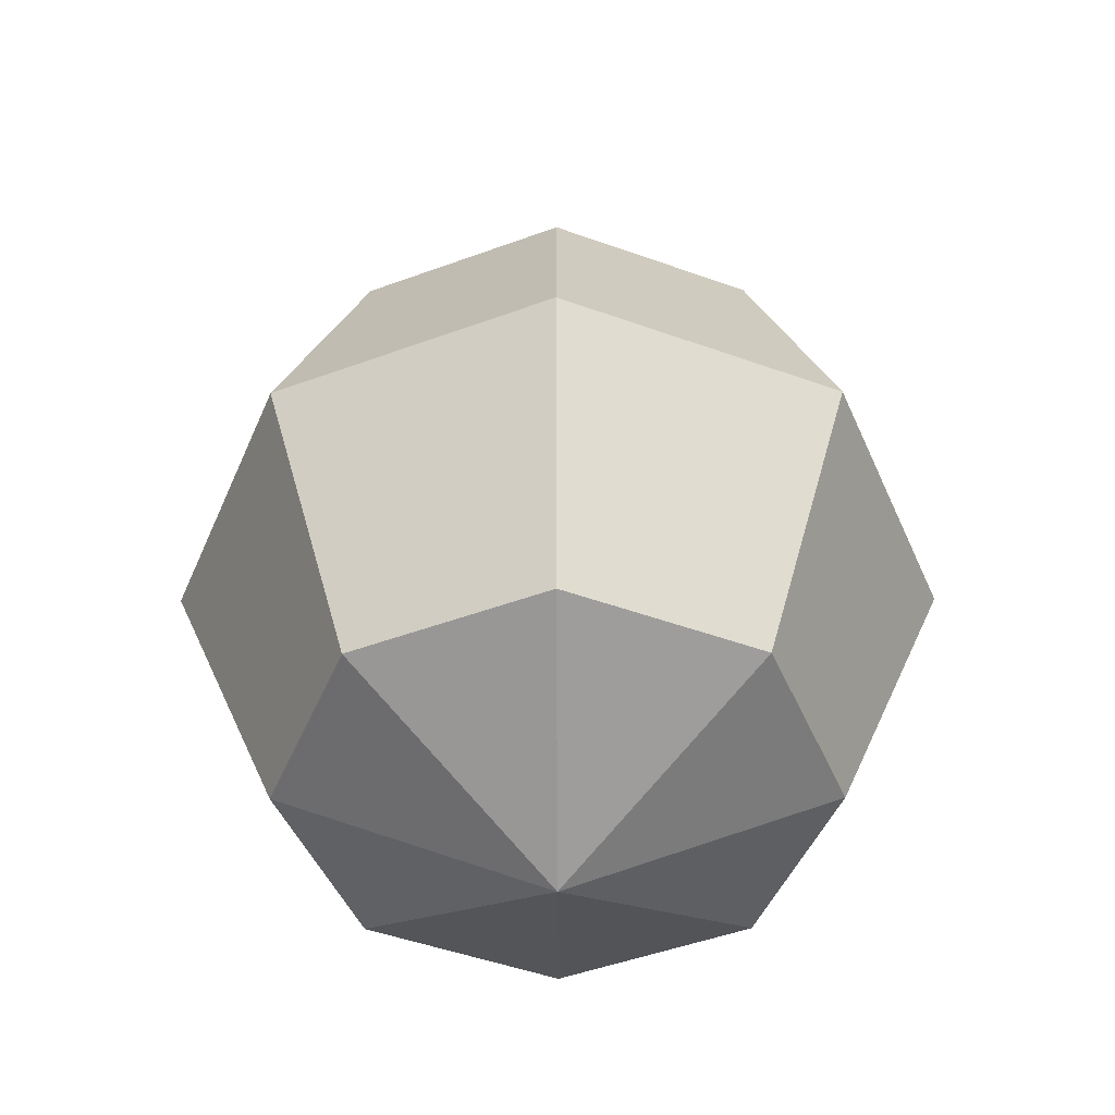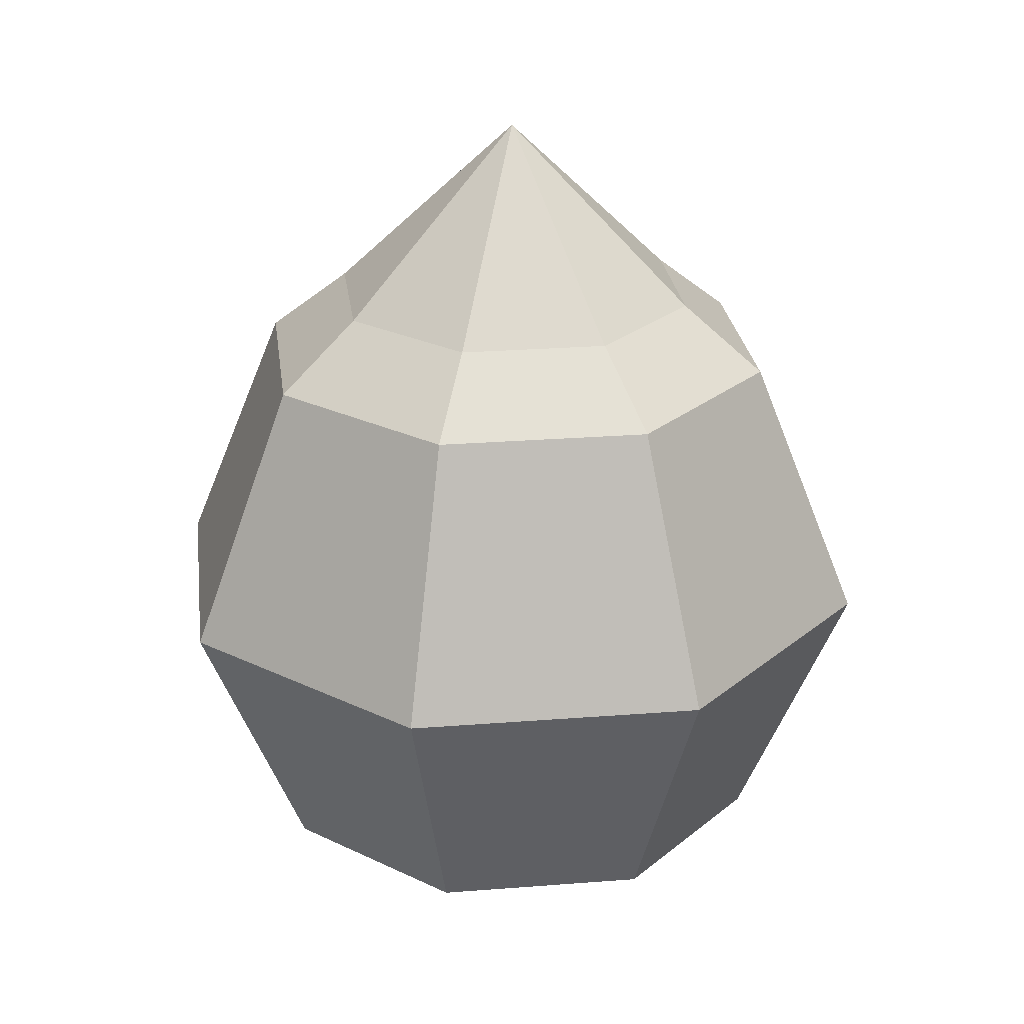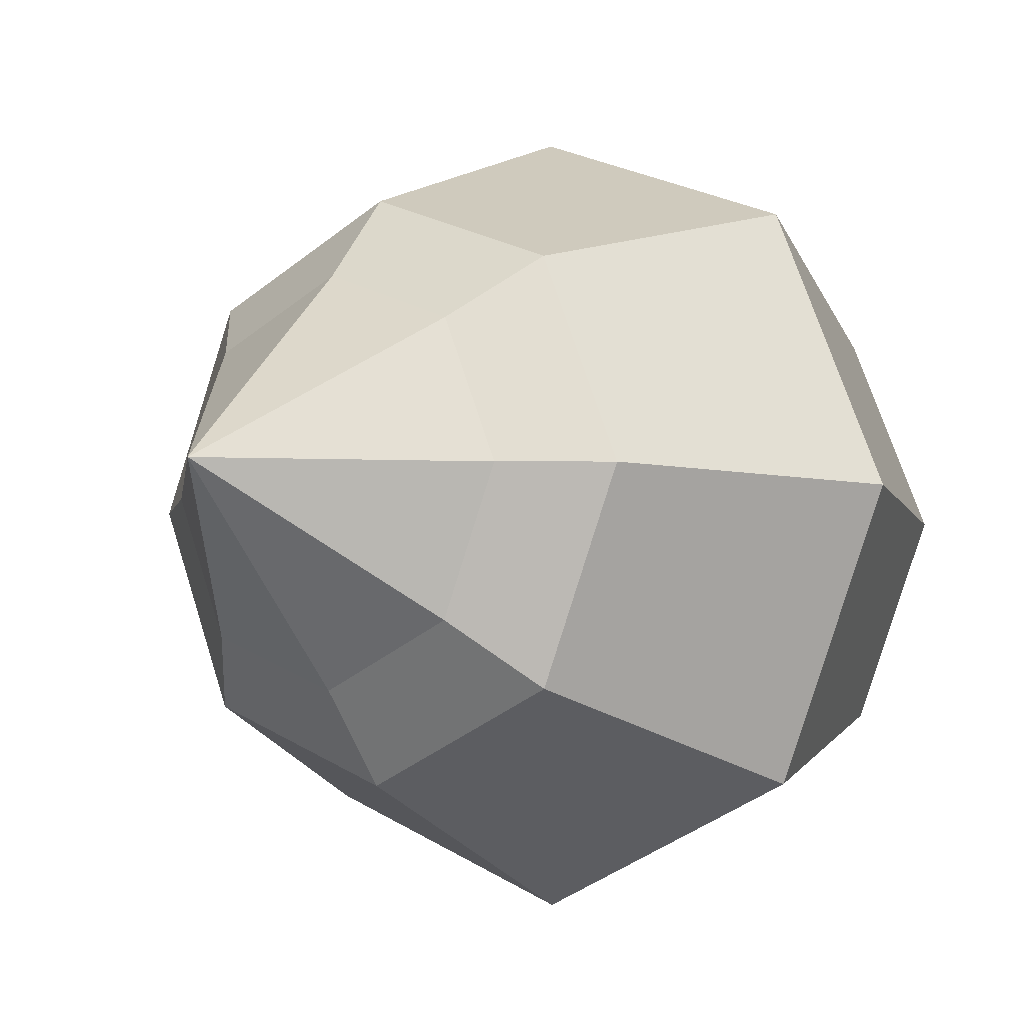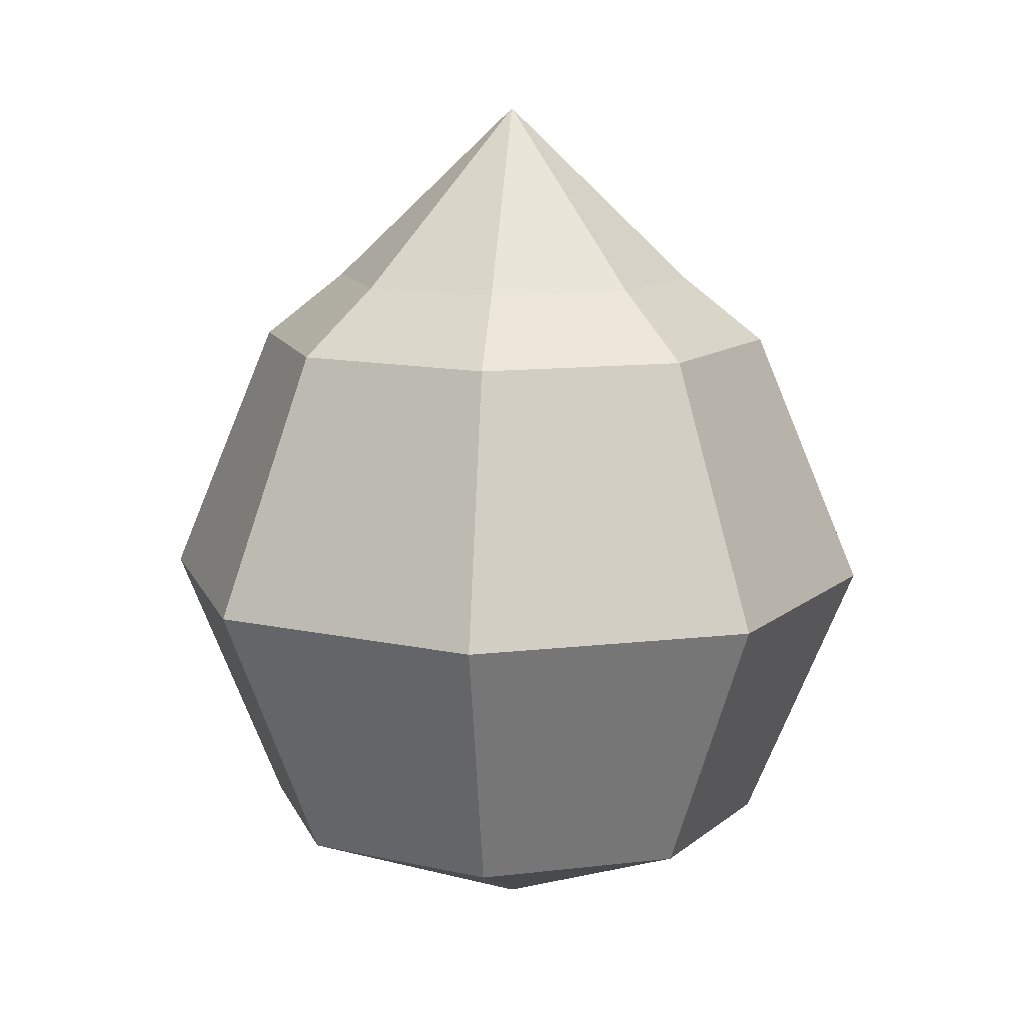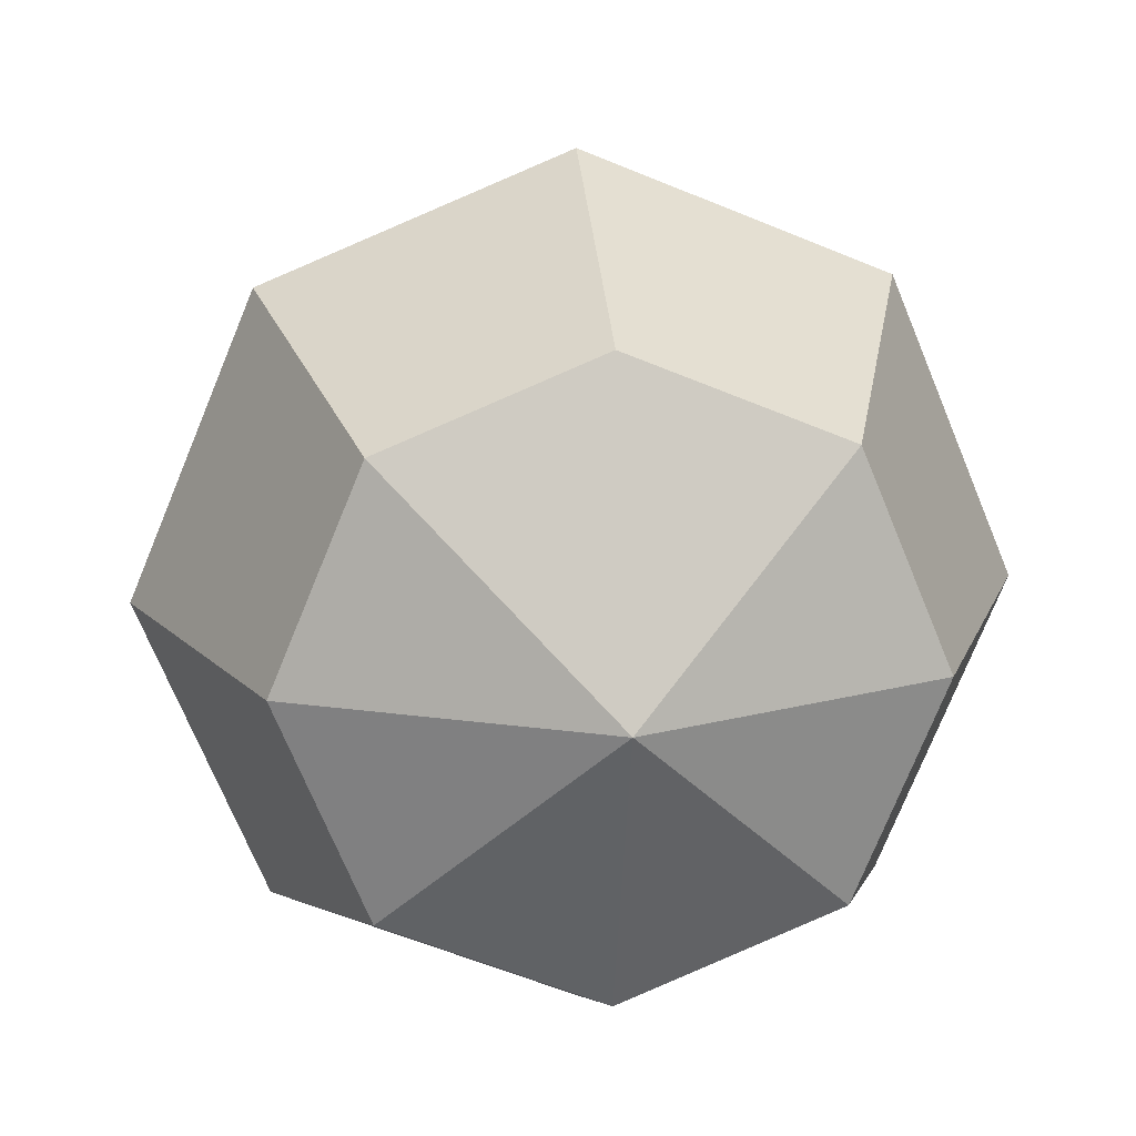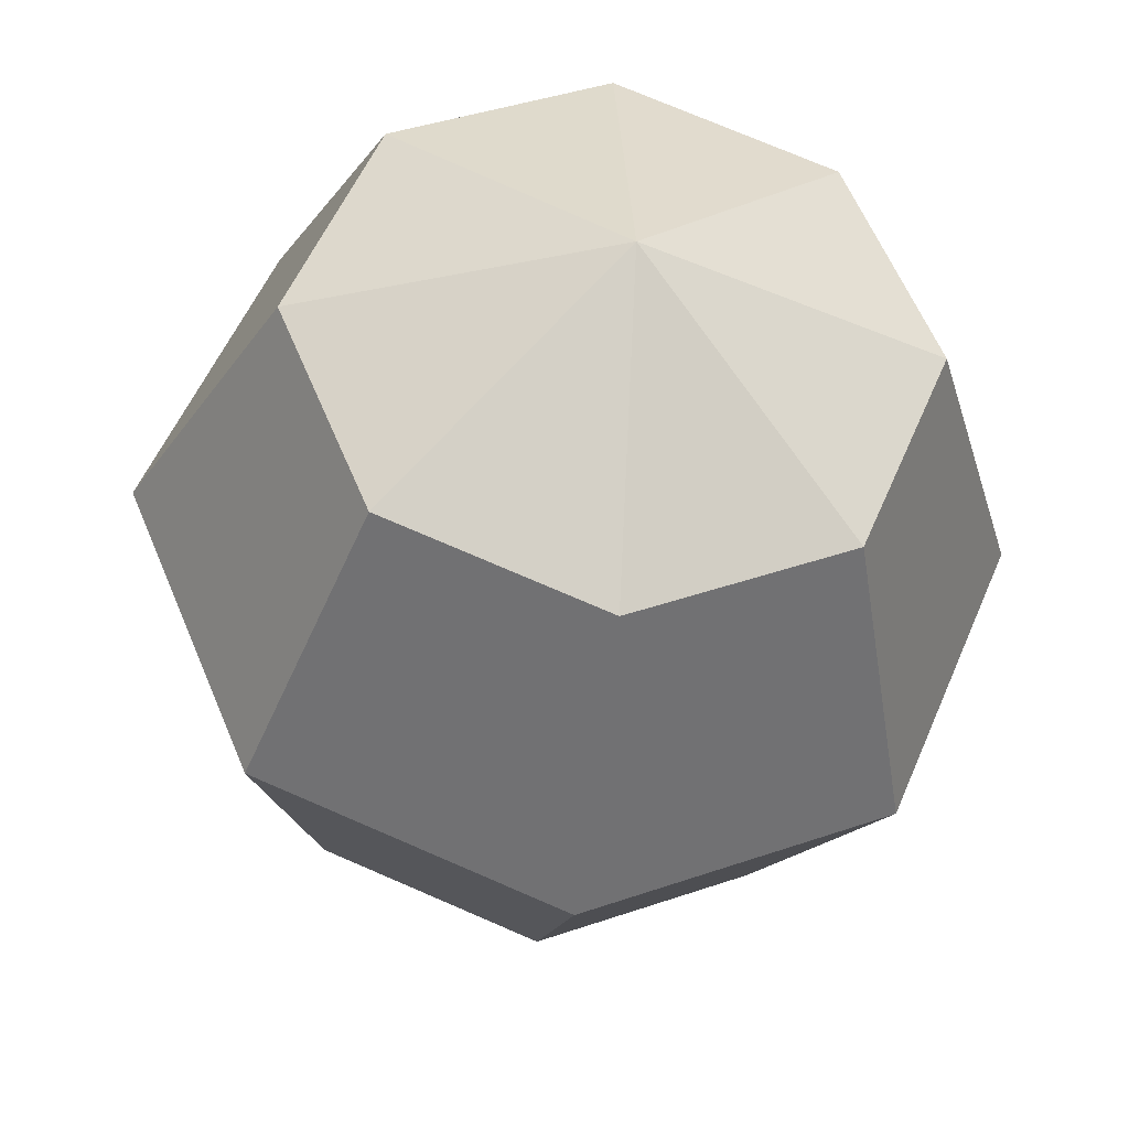
<metadata>
{"format":"obj","ext":"obj","renderer":"f3d","projection":"perspective","resolution":1024,"background":"white","views":[{"elev":-47.4,"azim":90.2,"up":"+Y"},{"elev":25.5,"azim":60.3,"up":"+Y"},{"elev":-7.7,"azim":-141.7,"up":"+Z"},{"elev":11.7,"azim":141.3,"up":"+Y"},{"elev":16.5,"azim":-6.2,"up":"+Z"},{"elev":-34.0,"azim":-7.1,"up":"+Z"}]}
</metadata>
<code>
g buoy
v 1.882e-08 -0.1857 5.175e-06
v -0.0923 -0.1305 -0.09229
v -0.1305 -0.1305 5.192e-06
v 1.882e-08 -0.1857 5.175e-06
v -4.41e-09 -0.1305 -0.1305
v -0.0923 -0.1305 -0.09229
v 1.882e-08 -0.1857 5.175e-06
v 0.0923 -0.1305 -0.09229
v -4.41e-09 -0.1305 -0.1305
v 1.882e-08 -0.1857 5.175e-06
v 0.1305 -0.1305 5.147e-06
v 0.0923 -0.1305 -0.09229
v 1.882e-08 -0.1857 5.175e-06
v 0.0923 -0.1305 0.0923
v 0.1305 -0.1305 5.147e-06
v 1.882e-08 -0.1857 5.175e-06
v 4.123e-08 -0.1305 0.1305
v 0.0923 -0.1305 0.0923
v 1.882e-08 -0.1857 5.175e-06
v -0.0923 -0.1305 0.0923
v 4.123e-08 -0.1305 0.1305
v 1.882e-08 -0.1857 5.175e-06
v -0.1305 -0.1305 5.192e-06
v -0.0923 -0.1305 0.0923
v -0.132 0.127 5.236e-06
v -0.09334 0.127 -0.09333
v -0.06494 0.1589 -0.06494
v -0.09184 0.1589 5.22e-06
v -0.1305 -0.1305 5.192e-06
v -0.0923 -0.1305 -0.09229
v -0.1305 -9.391e-08 -0.1305
v -0.1846 -1.062e-07 5.222e-06
v -0.09334 0.127 -0.09333
v -4.819e-09 0.127 -0.132
v 1.836e-10 0.1589 -0.09184
v -0.06494 0.1589 -0.06494
v -0.0923 -0.1305 -0.09229
v -4.41e-09 -0.1305 -0.1305
v -1.936e-08 -8.409e-08 -0.1846
v -0.1305 -9.391e-08 -0.1305
v -4.819e-09 0.127 -0.132
v 0.09334 0.127 -0.09333
v 0.06494 0.1589 -0.06494
v 1.836e-10 0.1589 -0.09184
v -4.41e-09 -0.1305 -0.1305
v 0.0923 -0.1305 -0.09229
v 0.1305 -9.391e-08 -0.1305
v -1.936e-08 -8.409e-08 -0.1846
v 0.09334 0.127 -0.09333
v 0.132 0.127 5.183e-06
v 0.09184 0.1589 5.185e-06
v 0.06494 0.1589 -0.06494
v 0.0923 -0.1305 -0.09229
v 0.1305 -0.1305 5.147e-06
v 0.1846 -1.062e-07 5.16e-06
v 0.1305 -9.391e-08 -0.1305
v 0.132 0.127 5.183e-06
v 0.09334 0.127 0.09334
v 0.06494 0.1589 0.06495
v 0.09184 0.1589 5.185e-06
v 0.1305 -0.1305 5.147e-06
v 0.0923 -0.1305 0.0923
v 0.1305 -1.203e-07 0.1305
v 0.1846 -1.062e-07 5.16e-06
v 0.09334 0.127 0.09334
v 4.134e-08 0.127 0.132
v 3.23e-08 0.1589 0.09185
v 0.06494 0.1589 0.06495
v 0.0923 -0.1305 0.0923
v 4.123e-08 -0.1305 0.1305
v 4.519e-08 -1.301e-07 0.1846
v 0.1305 -1.203e-07 0.1305
v 4.123e-08 -0.1305 0.1305
v -0.0923 -0.1305 0.0923
v -0.1305 -1.203e-07 0.1305
v 4.519e-08 -1.301e-07 0.1846
v 4.134e-08 0.127 0.132
v -0.09334 0.127 0.09335
v -0.06494 0.1589 0.06495
v 3.23e-08 0.1589 0.09185
v -0.0923 -0.1305 0.0923
v -0.1305 -0.1305 5.192e-06
v -0.1846 -1.062e-07 5.222e-06
v -0.1305 -1.203e-07 0.1305
v -0.09334 0.127 0.09335
v -0.132 0.127 5.236e-06
v -0.09184 0.1589 5.22e-06
v -0.06494 0.1589 0.06495
v -0.1305 -1.203e-07 0.1305
v -0.1846 -1.062e-07 5.222e-06
v -0.132 0.127 5.236e-06
v -0.09334 0.127 0.09335
v 4.519e-08 -1.301e-07 0.1846
v -0.1305 -1.203e-07 0.1305
v -0.09334 0.127 0.09335
v 4.134e-08 0.127 0.132
v 0.1305 -1.203e-07 0.1305
v 4.519e-08 -1.301e-07 0.1846
v 4.134e-08 0.127 0.132
v 0.09334 0.127 0.09334
v 0.1846 -1.062e-07 5.16e-06
v 0.1305 -1.203e-07 0.1305
v 0.09334 0.127 0.09334
v 0.132 0.127 5.183e-06
v 0.1305 -9.391e-08 -0.1305
v 0.1846 -1.062e-07 5.16e-06
v 0.132 0.127 5.183e-06
v 0.09334 0.127 -0.09333
v -1.936e-08 -8.409e-08 -0.1846
v 0.1305 -9.391e-08 -0.1305
v 0.09334 0.127 -0.09333
v -4.819e-09 0.127 -0.132
v -0.1305 -9.391e-08 -0.1305
v -1.936e-08 -8.409e-08 -0.1846
v -4.819e-09 0.127 -0.132
v -0.09334 0.127 -0.09333
v -0.1846 -1.062e-07 5.222e-06
v -0.1305 -9.391e-08 -0.1305
v -0.09334 0.127 -0.09333
v -0.132 0.127 5.236e-06
v -0.09184 0.1589 5.22e-06
v -0.06494 0.1589 -0.06494
v 7.409e-09 0.247 5.231e-06
v -0.06494 0.1589 -0.06494
v 1.836e-10 0.1589 -0.09184
v 7.409e-09 0.247 5.231e-06
v 1.836e-10 0.1589 -0.09184
v 0.06494 0.1589 -0.06494
v 7.409e-09 0.247 5.231e-06
v 0.06494 0.1589 -0.06494
v 0.09184 0.1589 5.185e-06
v 7.409e-09 0.247 5.231e-06
v 0.09184 0.1589 5.185e-06
v 0.06494 0.1589 0.06495
v 7.409e-09 0.247 5.231e-06
v 0.06494 0.1589 0.06495
v 3.23e-08 0.1589 0.09185
v 7.409e-09 0.247 5.231e-06
v 3.23e-08 0.1589 0.09185
v -0.06494 0.1589 0.06495
v 7.409e-09 0.247 5.231e-06
v -0.06494 0.1589 0.06495
v -0.09184 0.1589 5.22e-06
v 7.409e-09 0.247 5.231e-06
g buoy_0
f 3 2 1
f 6 5 4
f 9 8 7
f 12 11 10
f 15 14 13
f 18 17 16
f 21 20 19
f 24 23 22
f 27 26 25
f 28 27 25
f 31 30 29
f 32 31 29
f 35 34 33
f 36 35 33
f 39 38 37
f 40 39 37
f 43 42 41
f 44 43 41
f 47 46 45
f 48 47 45
f 51 50 49
f 52 51 49
f 55 54 53
f 56 55 53
f 59 58 57
f 60 59 57
f 63 62 61
f 64 63 61
f 67 66 65
f 68 67 65
f 71 70 69
f 72 71 69
f 75 74 73
f 76 75 73
f 79 78 77
f 80 79 77
f 83 82 81
f 84 83 81
f 87 86 85
f 88 87 85
f 91 90 89
f 92 91 89
f 95 94 93
f 96 95 93
f 99 98 97
f 100 99 97
f 103 102 101
f 104 103 101
f 107 106 105
f 108 107 105
f 111 110 109
f 112 111 109
f 115 114 113
f 116 115 113
f 119 118 117
f 120 119 117
g buoy_1
f 123 122 121
f 126 125 124
f 129 128 127
f 132 131 130
f 135 134 133
f 138 137 136
f 141 140 139
f 144 143 142

</code>
